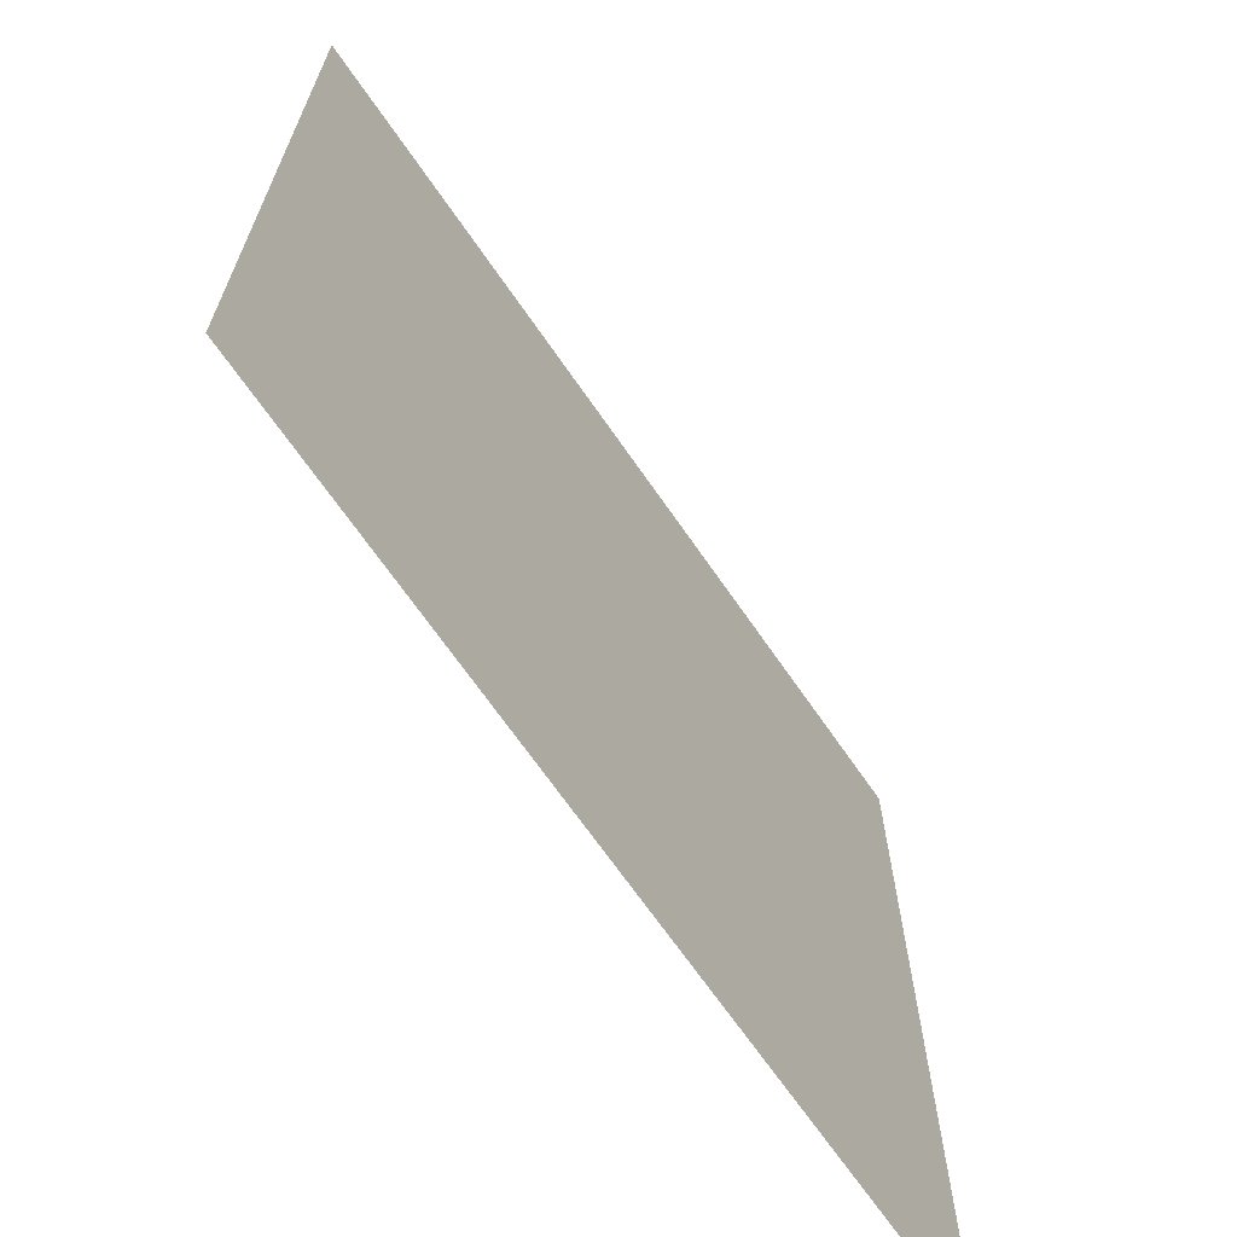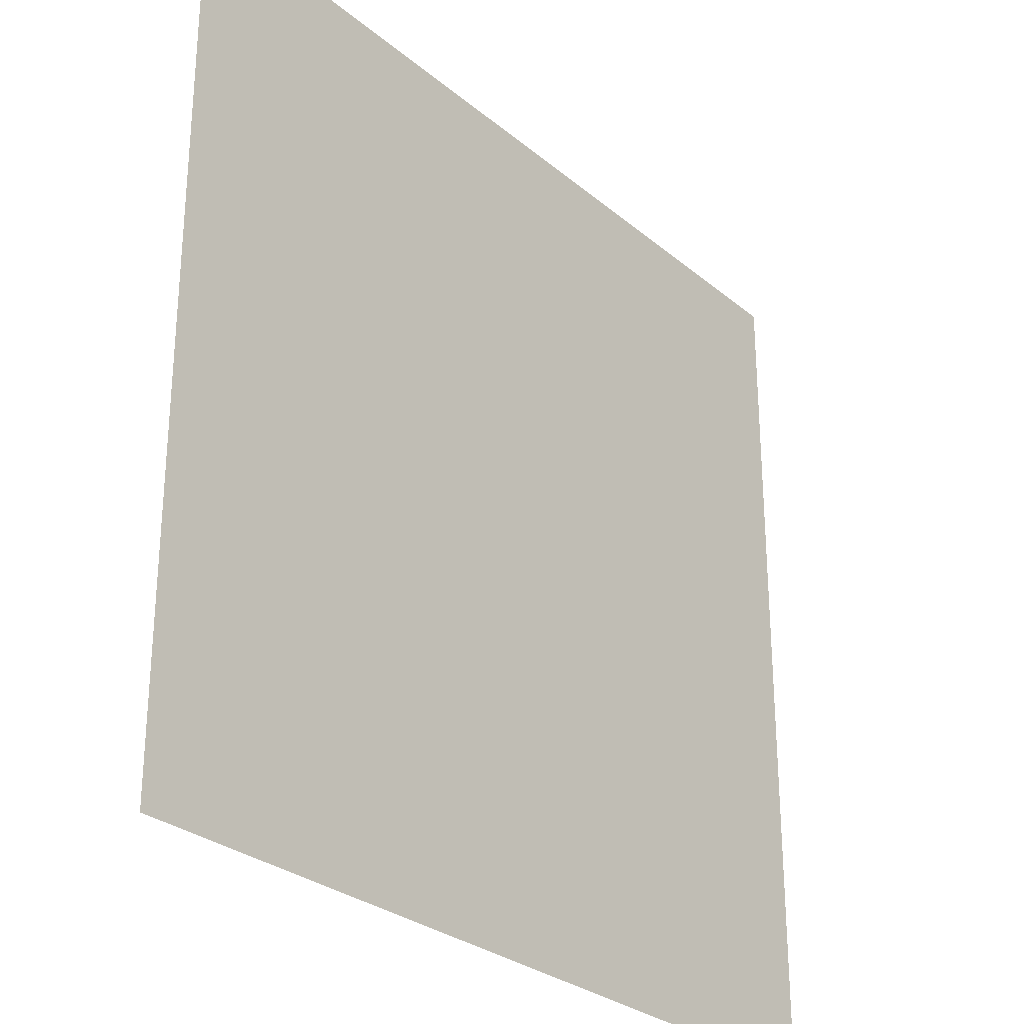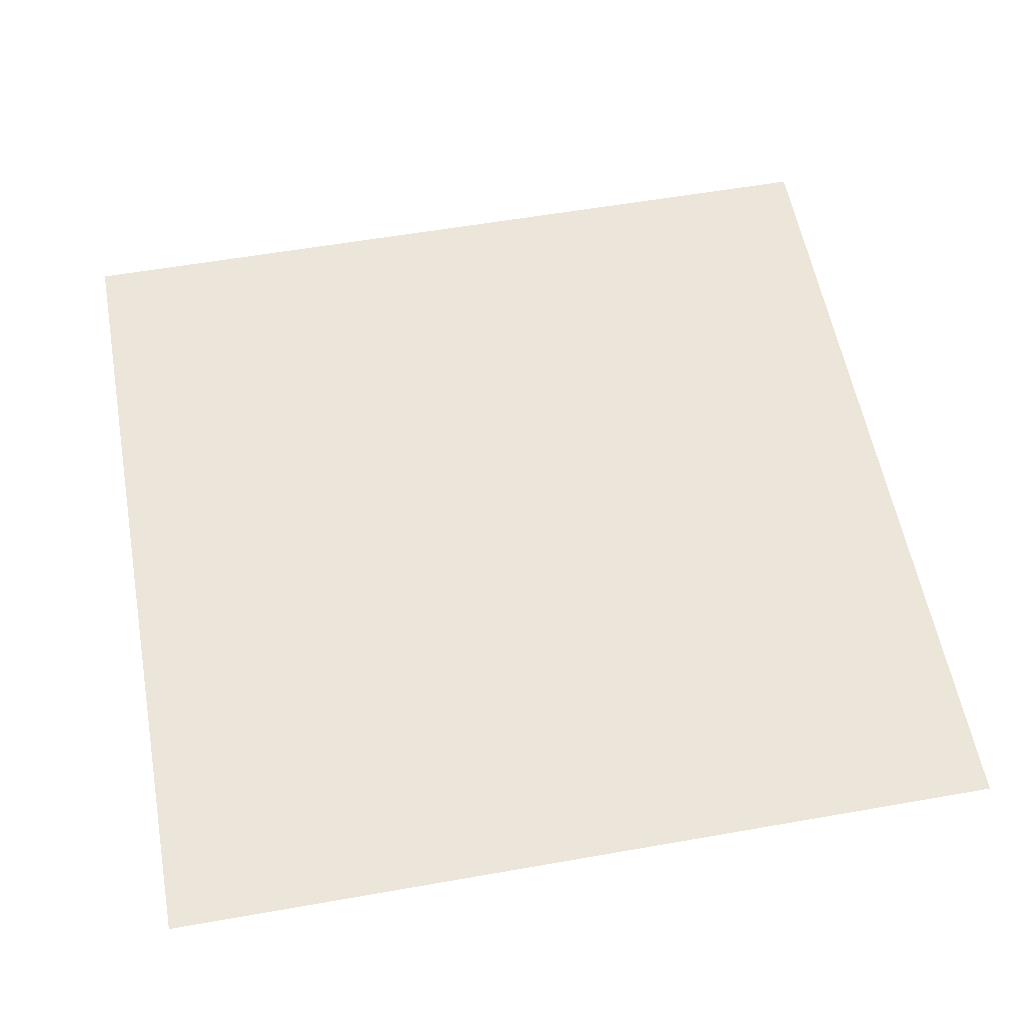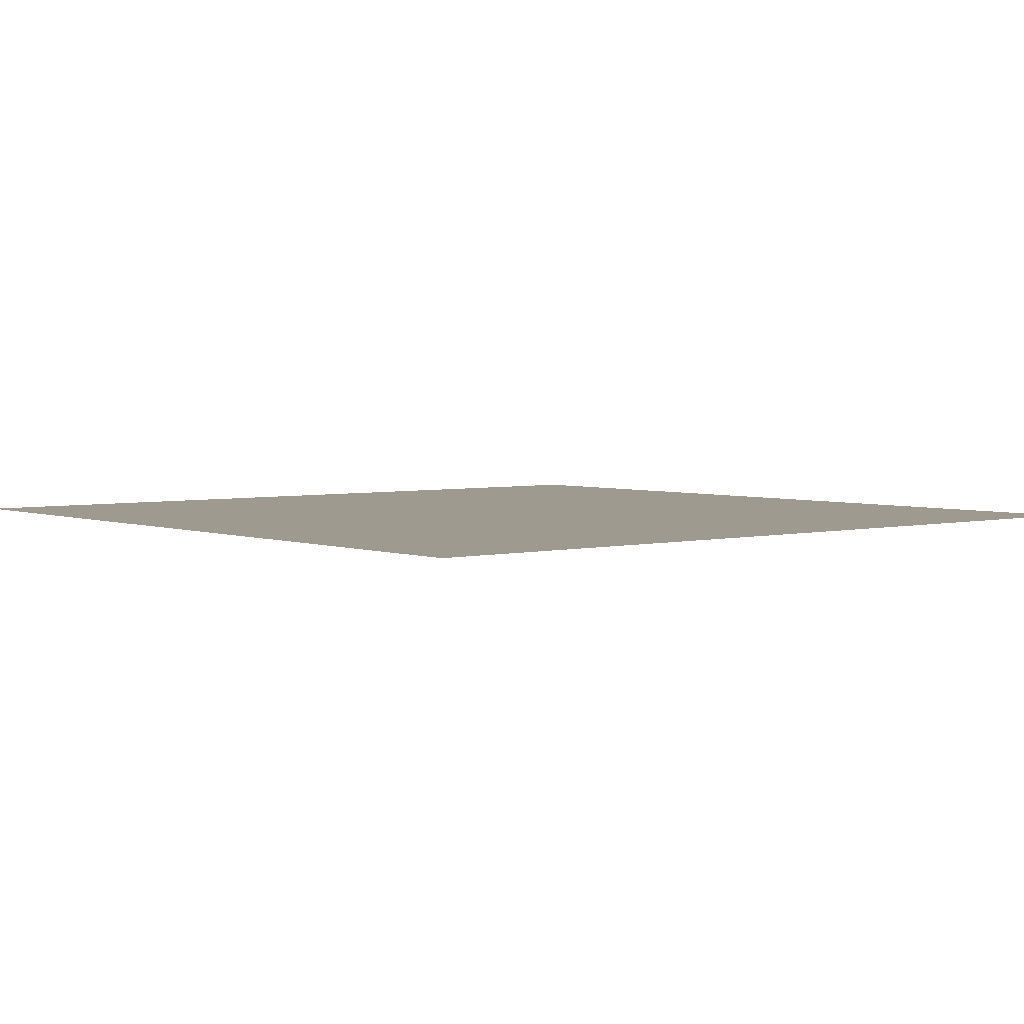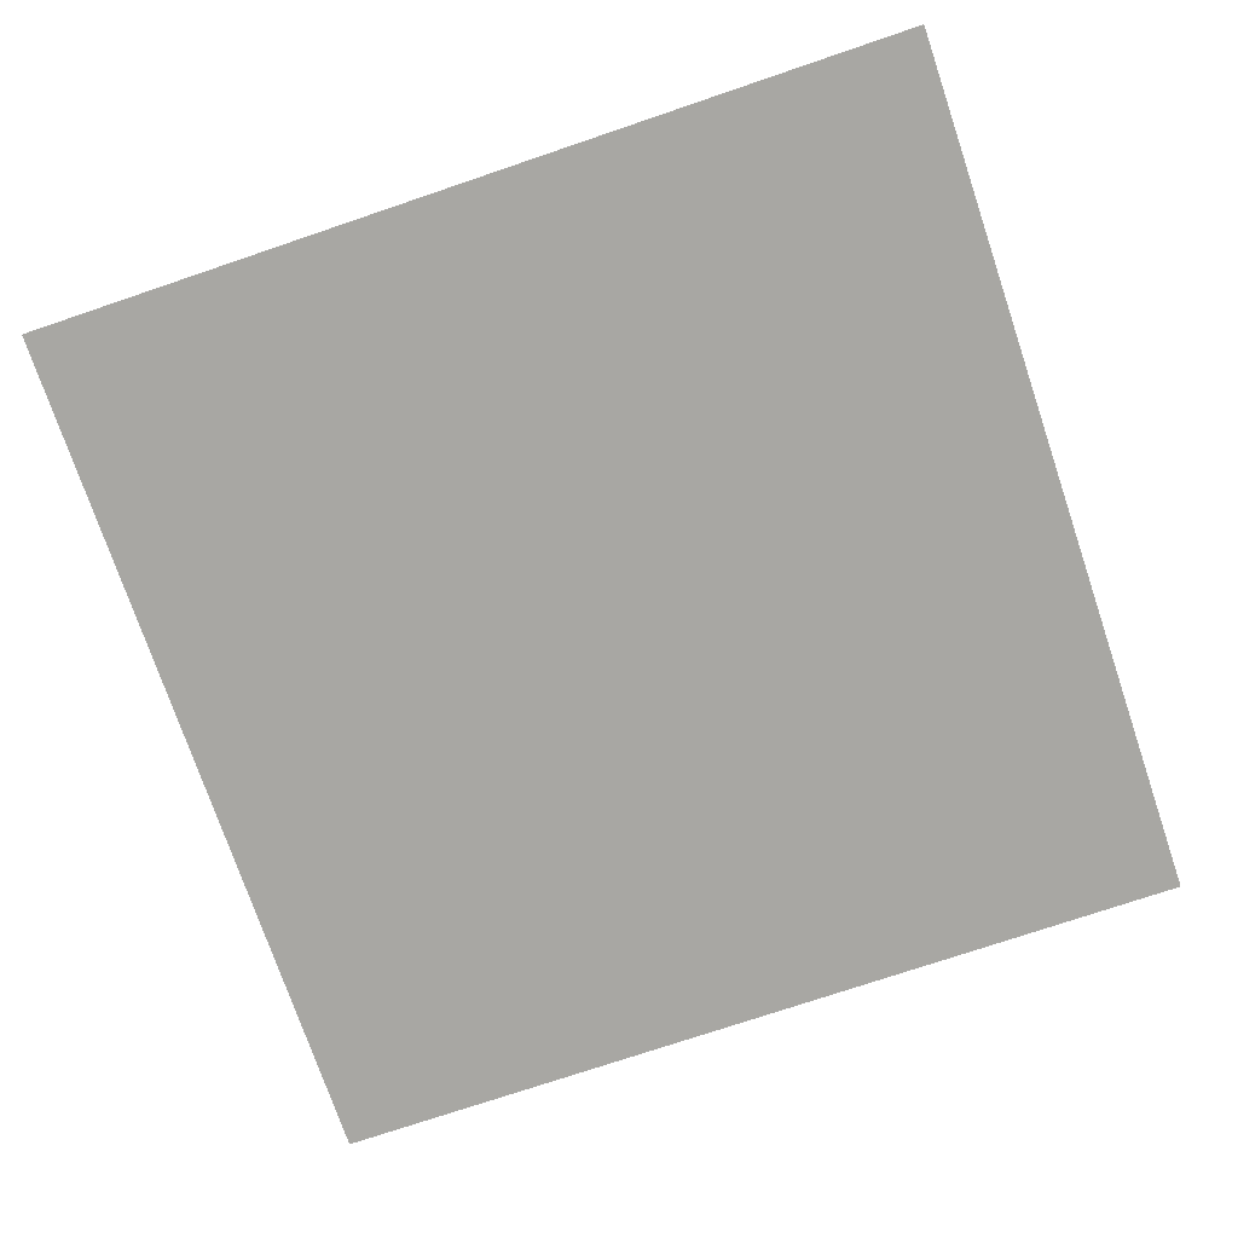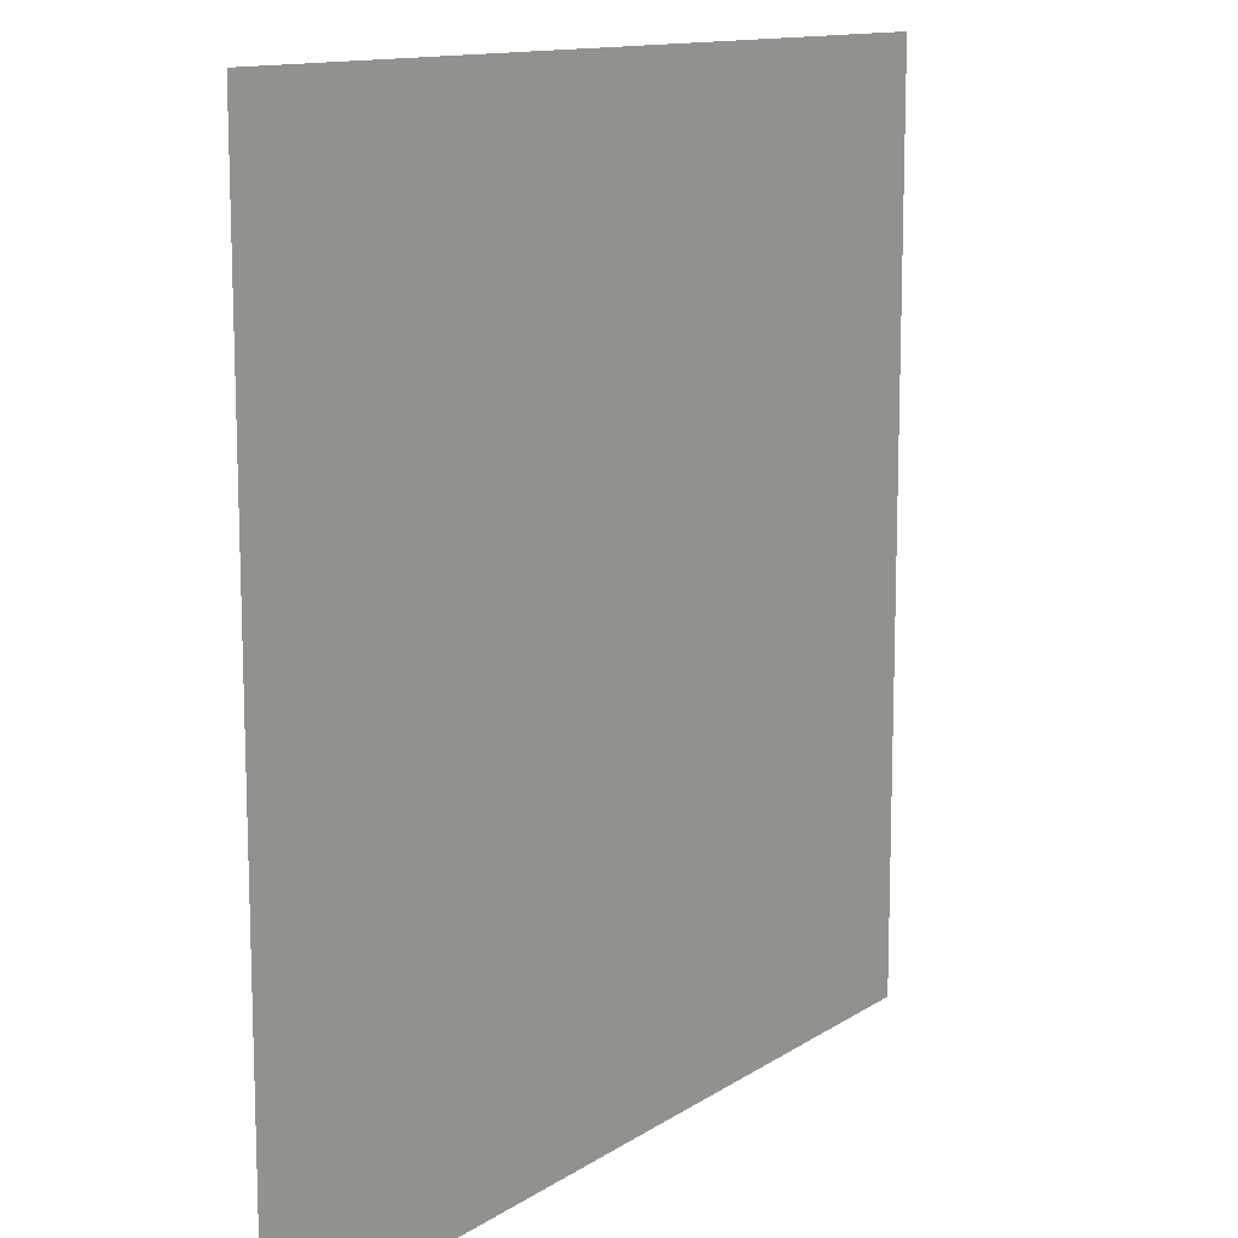
<metadata>
{"format":"obj","ext":"obj","renderer":"f3d","projection":"perspective","resolution":1024,"background":"white","views":[{"elev":-68.2,"azim":124.6,"up":"+Z"},{"elev":-28.5,"azim":129.0,"up":"+Z"},{"elev":57.0,"azim":-100.4,"up":"+Y"},{"elev":3.7,"azim":140.6,"up":"+Y"},{"elev":-74.5,"azim":-71.3,"up":"+Y"},{"elev":12.6,"azim":124.5,"up":"+Z"}]}
</metadata>
<code>
o gridxy_const_Grid
v -0.06489 0 0.06489
v 0.06489 0 0.06489
v -0.06489 0 -0.06489
v 0.06489 0 -0.06489
f 2 3 1
f 2 4 3

</code>
